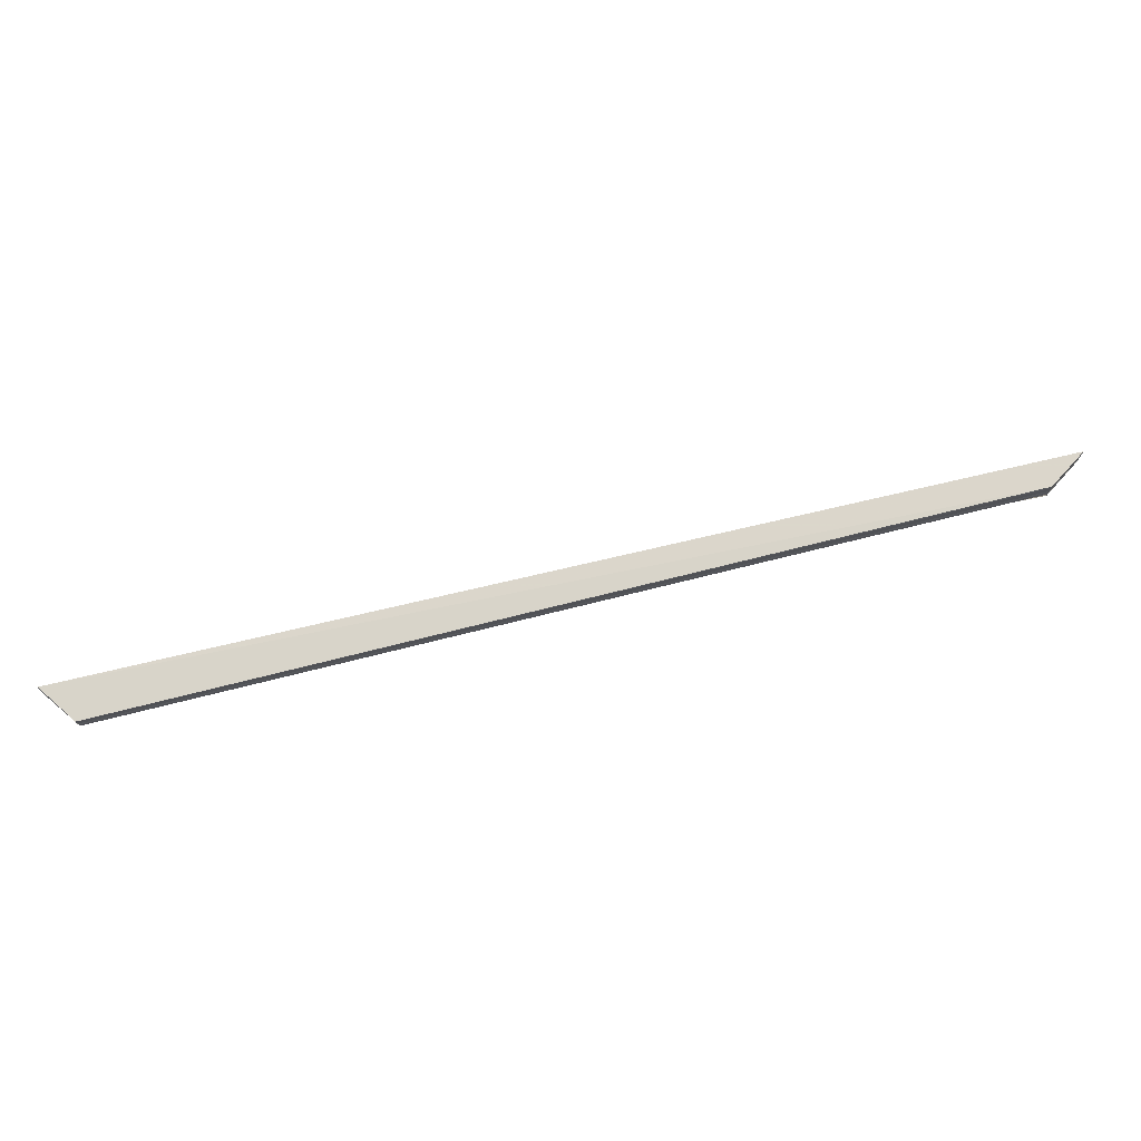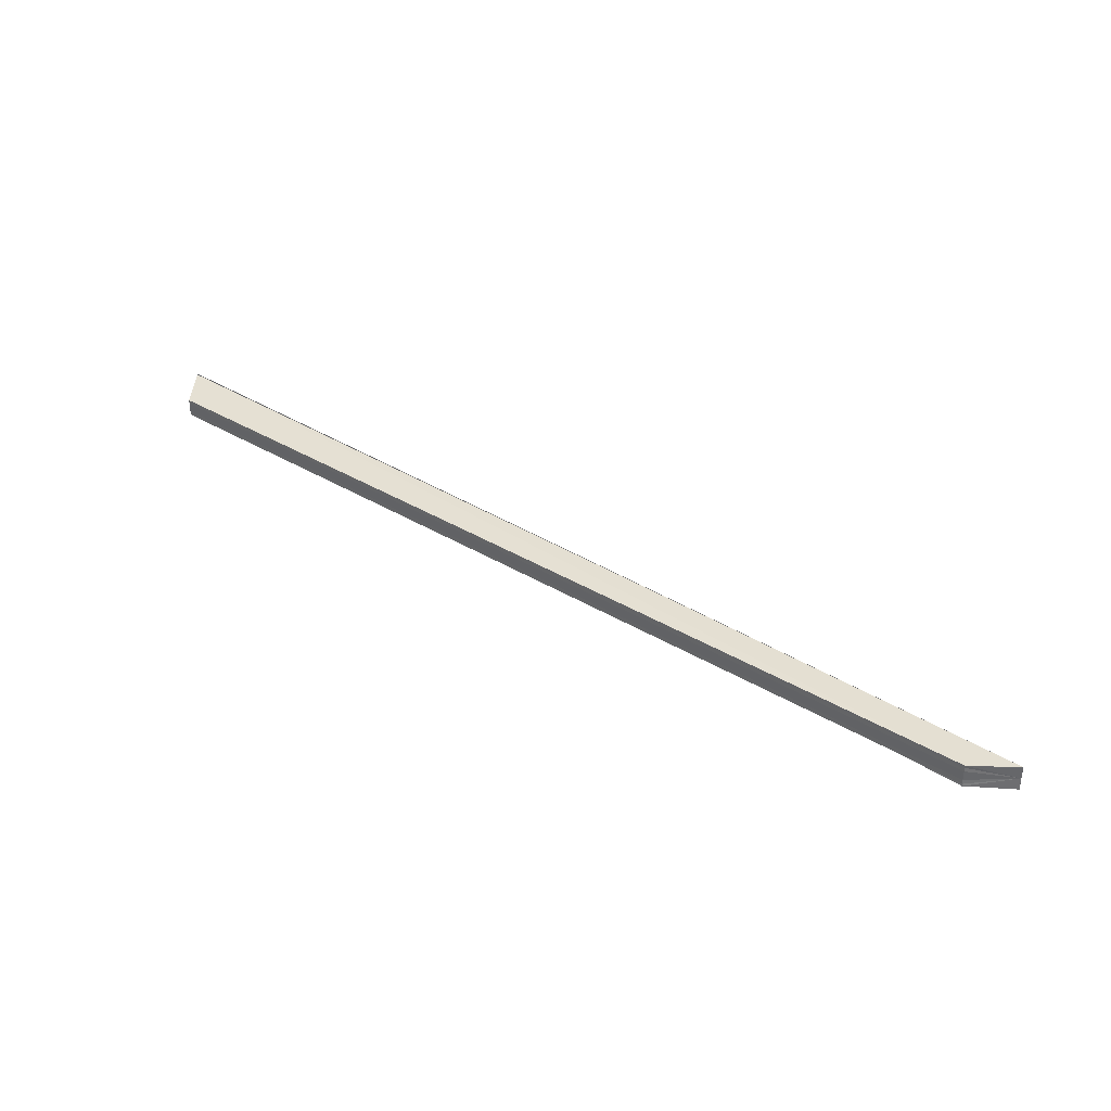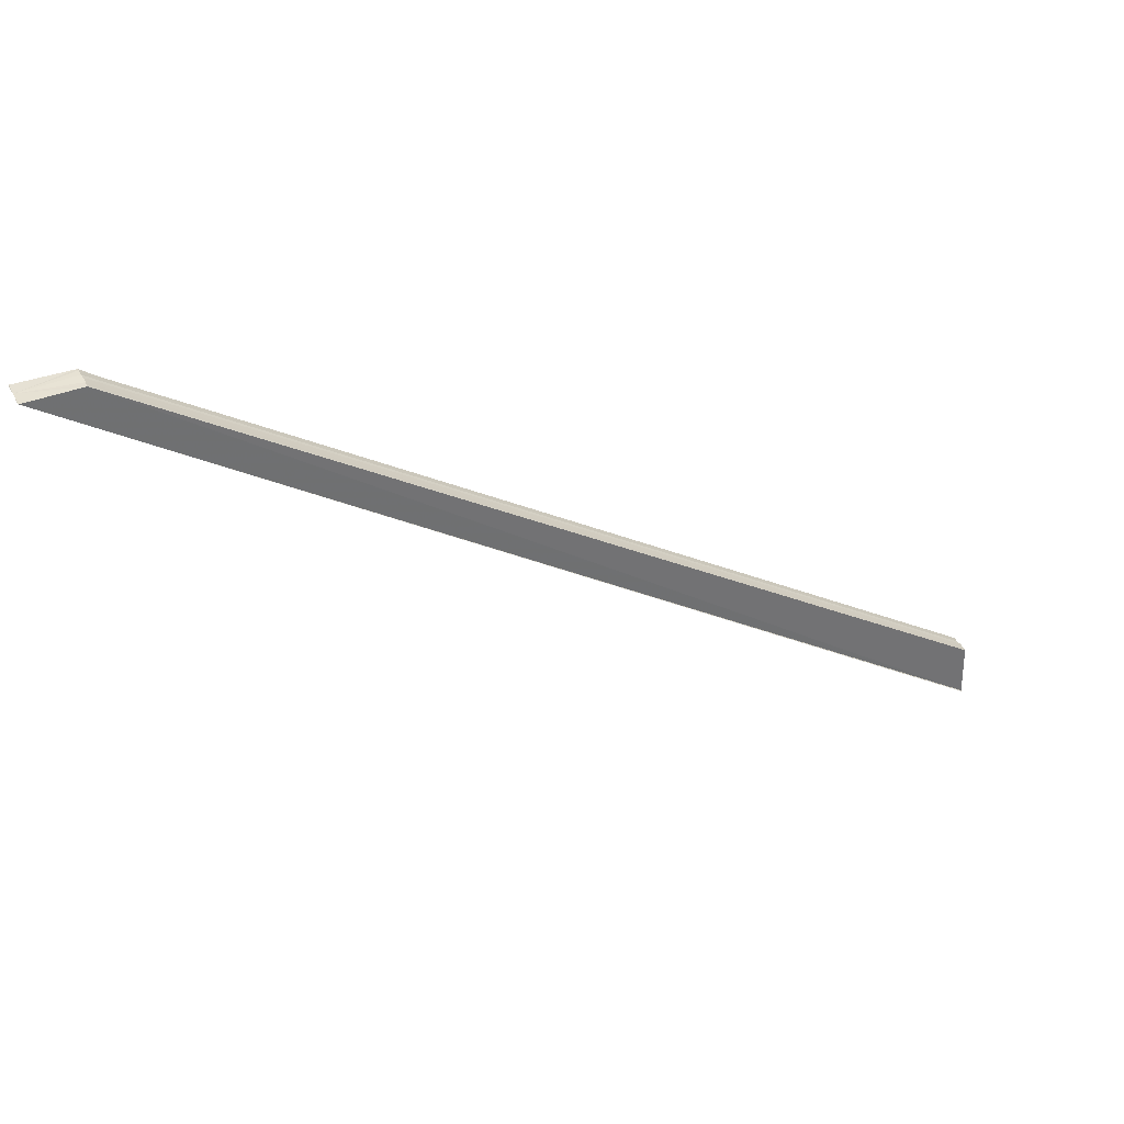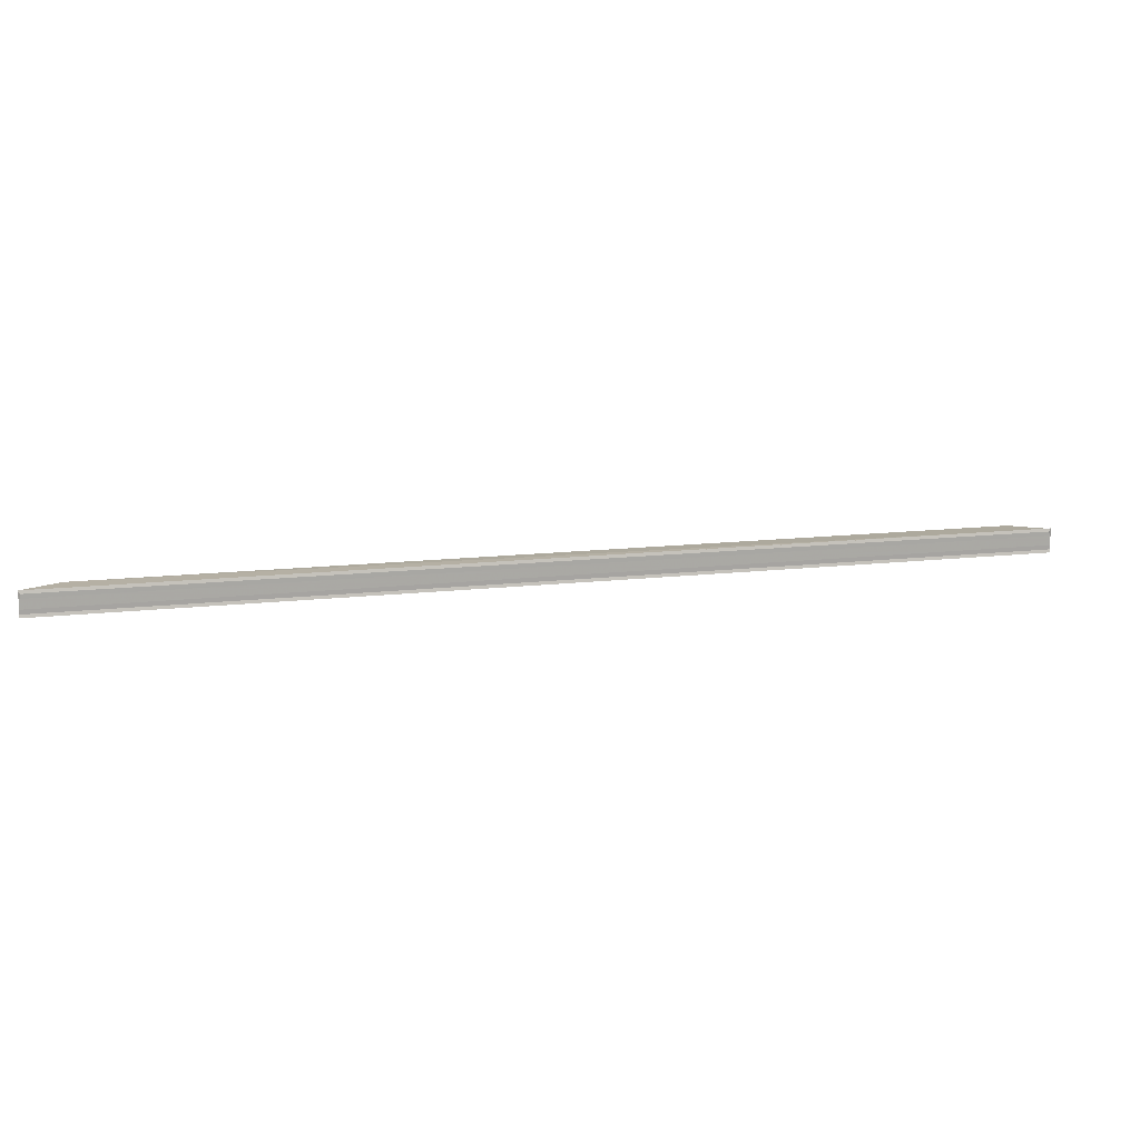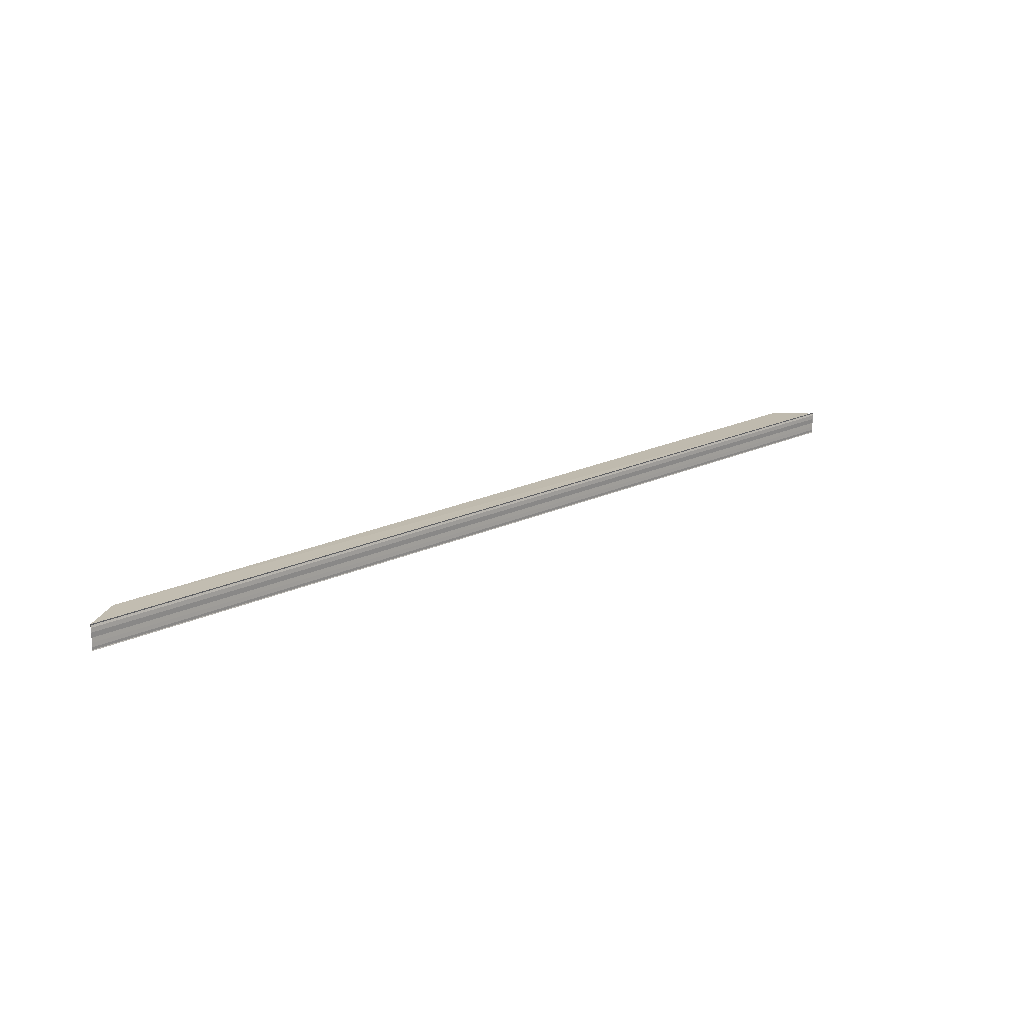
<metadata>
{"format":"obj","ext":"obj","renderer":"f3d","projection":"perspective","resolution":1024,"background":"white","views":[{"elev":71.8,"azim":131.4,"up":"+Z"},{"elev":36.3,"azim":-176.2,"up":"+Z"},{"elev":39.3,"azim":-25.1,"up":"+Y"},{"elev":12.5,"azim":-51.3,"up":"+Z"},{"elev":18.6,"azim":-78.3,"up":"+Z"}]}
</metadata>
<code>
o 4447
v 2172 1873 11.11
v 2172 1873 11.11
v 2172 1873 11.11
v 2172 1873 11.11
v 2172 1873 11.11
v 2172 1873 11.11
v 2172 1873 11.11
v 2172 1873 11.11
v 2172 1873 11.11
v 2172 1873 11.11
v 2172 1873 11.11
v 2172 1873 11.11
v 2172 1873 11.11
v 2172 1873 11.11
v 2172 1873 11.11
v 2172 1873 11.11
v 2172 1873 11.11
v 2172 1873 11.11
v 2172 1873 11.11
v 2172 1873 11.11
v 2172 1873 11.11
v 2172 1873 11.12
v 2172 1873 11.12
v 2172 1873 11.12
v 2172 1873 11.12
v 2172 1873 11.12
v 2172 1873 11.12
v 2172 1873 11.12
v 2172 1873 11.12
v 2172 1873 11.12
v 2172 1873 11.12
v 2172 1873 11.12
v 2172 1873 11.12
v 2172 1873 11.12
v 2172 1873 11.12
v 2172 1873 11.12
v 2172 1873 11.12
v 2172 1873 11.11
v 2172 1873 11.11
v 2172 1873 11.11
v 2172 1873 11.11
v 2172 1873 11.11
v 2172 1873 11.11
v 2172 1873 11.11
v 2172 1873 11.12
v 2172 1873 11.12
v 2172 1873 11.12
v 2172 1873 11.12
v 2172 1873 11.12
v 2172 1873 11.12
v 2172 1873 11.12
v 2172 1873 11.11
v 2172 1873 11.11
v 2172 1873 11.11
v 2172 1873 11.12
v 2172 1873 11.12
v 2172 1873 11.12
f 1 2 3
f 3 2 4
f 2 5 4
f 6 5 2
f 6 2 1
f 4 7 8
f 6 9 7
f 10 3 4
f 10 4 11
f 10 11 12
f 13 14 12
f 15 14 16
f 14 17 18
f 19 17 20
f 10 18 21
f 6 22 23
f 10 24 25
f 26 27 24
f 28 29 25
f 28 30 26
f 31 28 32
f 33 34 26
f 35 34 33
f 36 35 33
f 37 35 36
f 10 37 36
f 6 37 10
f 38 6 10
f 39 6 38
f 40 39 38
f 41 39 40
f 42 41 40
f 43 41 42
f 44 43 42
f 10 45 46
f 47 48 46
f 10 46 49
f 10 49 3
f 49 1 3
f 46 50 49
f 50 1 49
f 51 50 46
f 6 1 50
f 6 50 51
f 52 53 54
f 55 56 57

</code>
